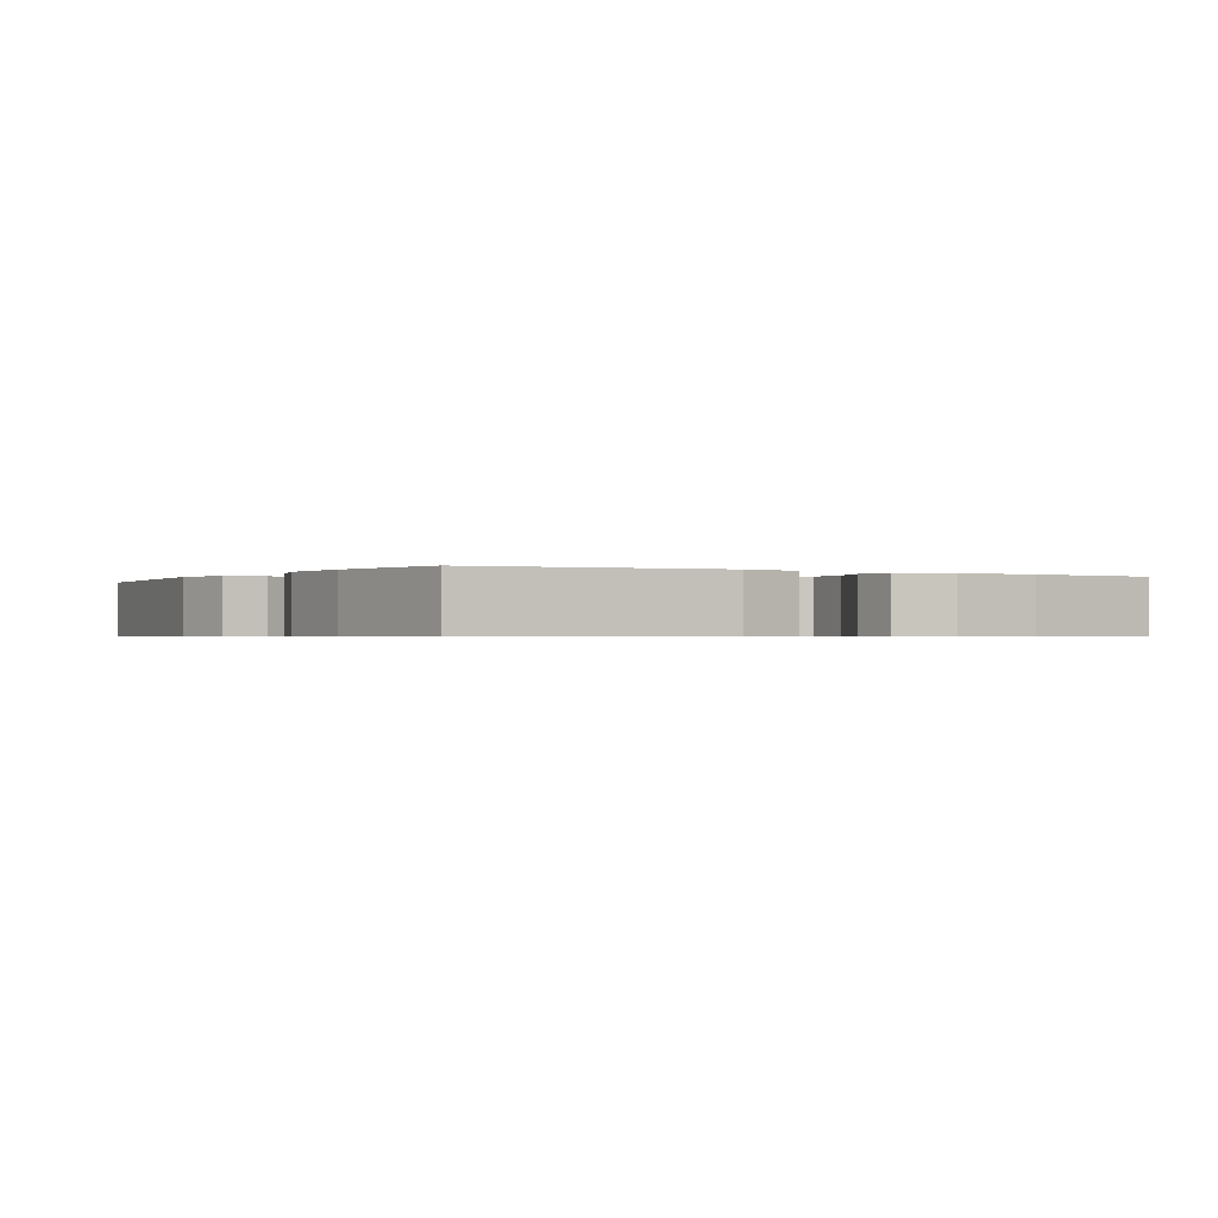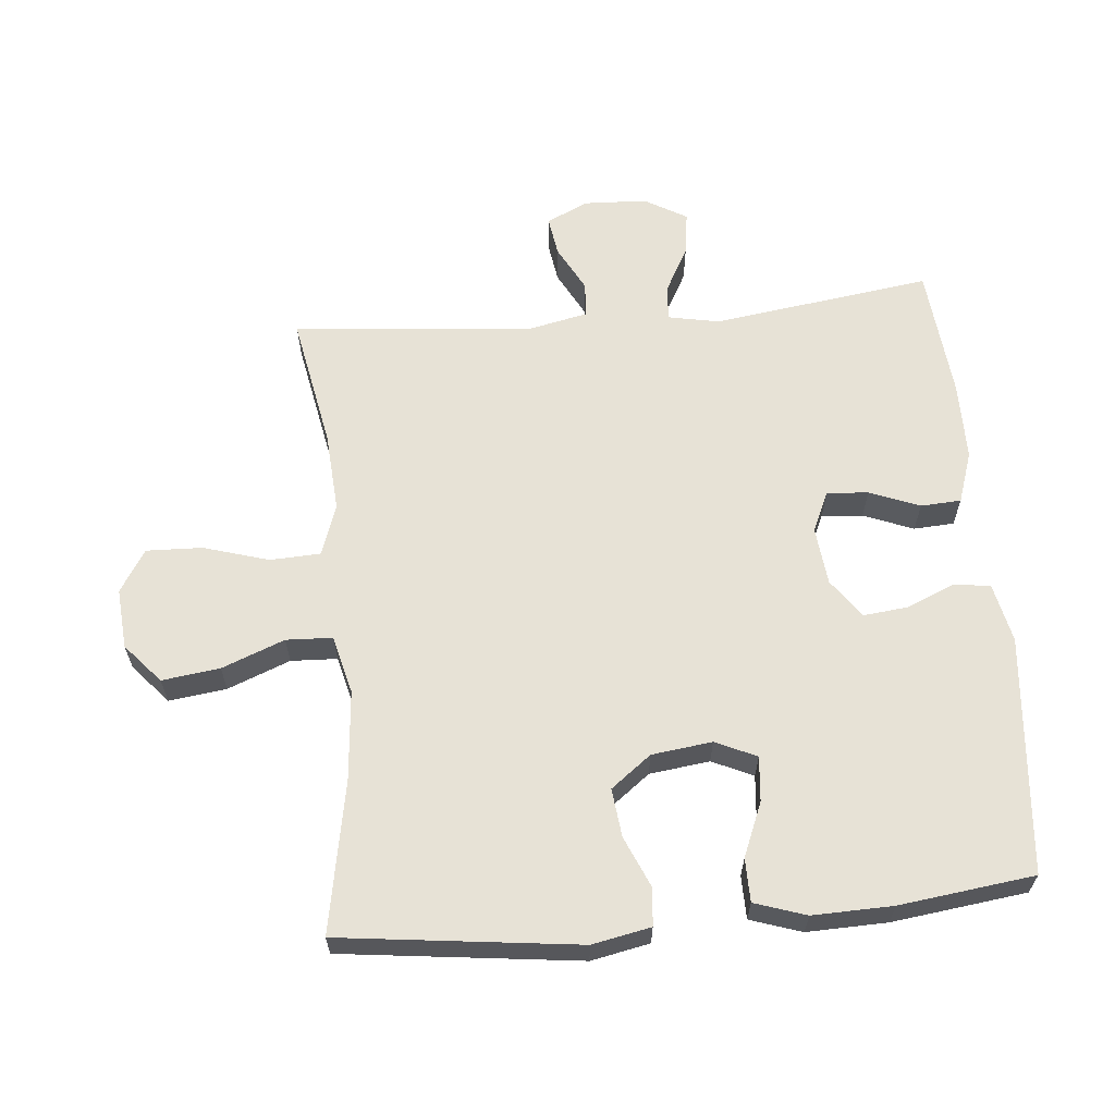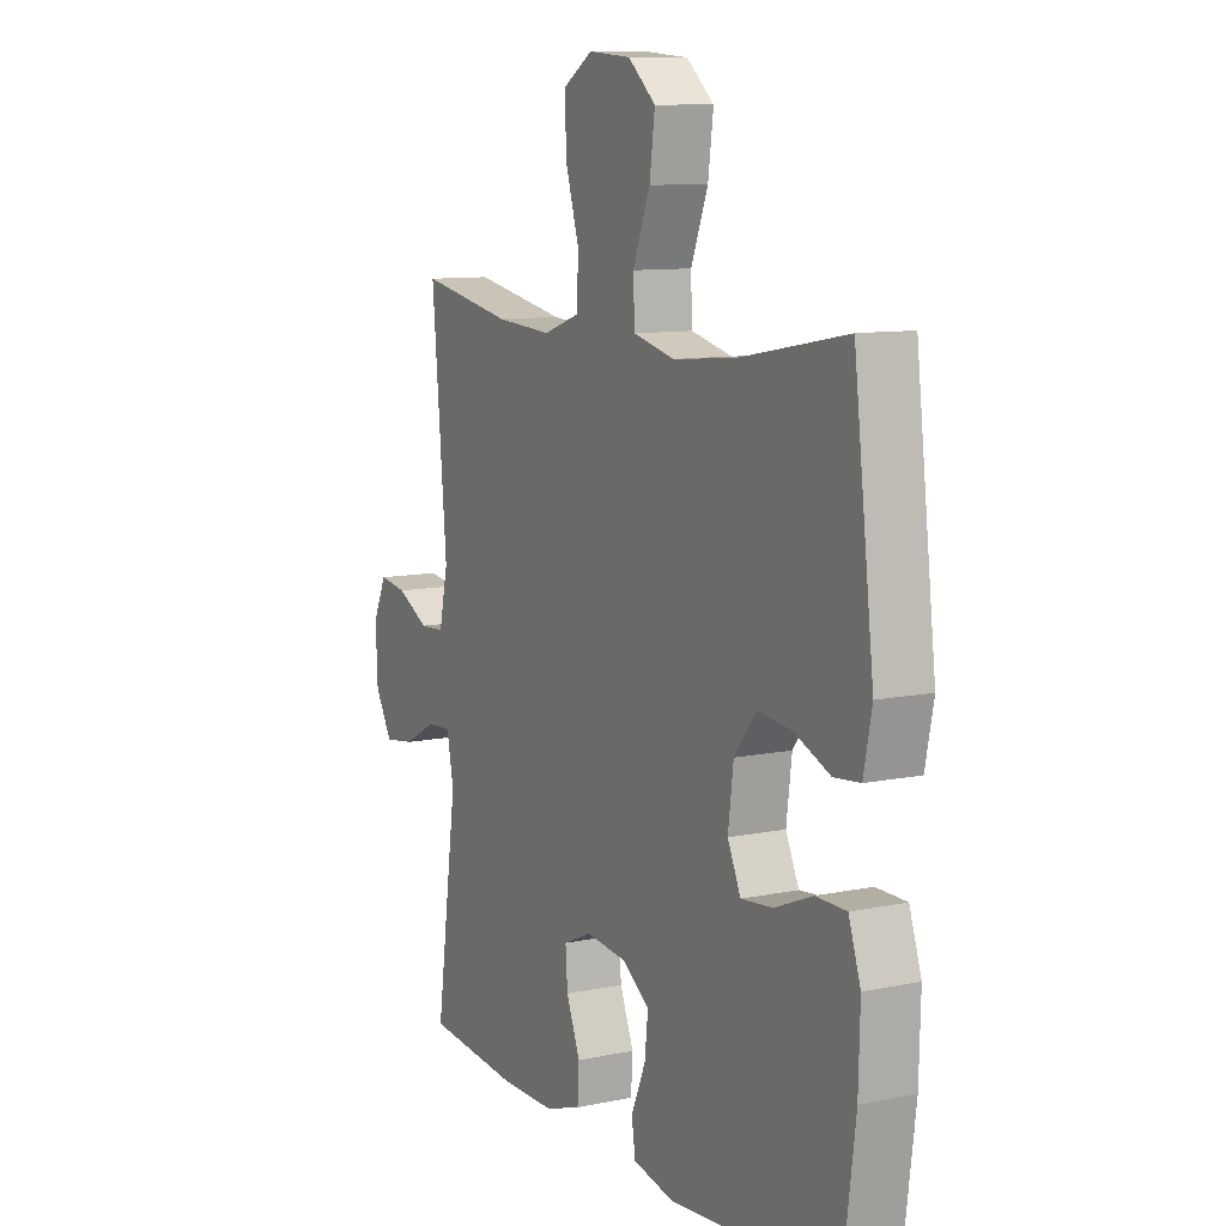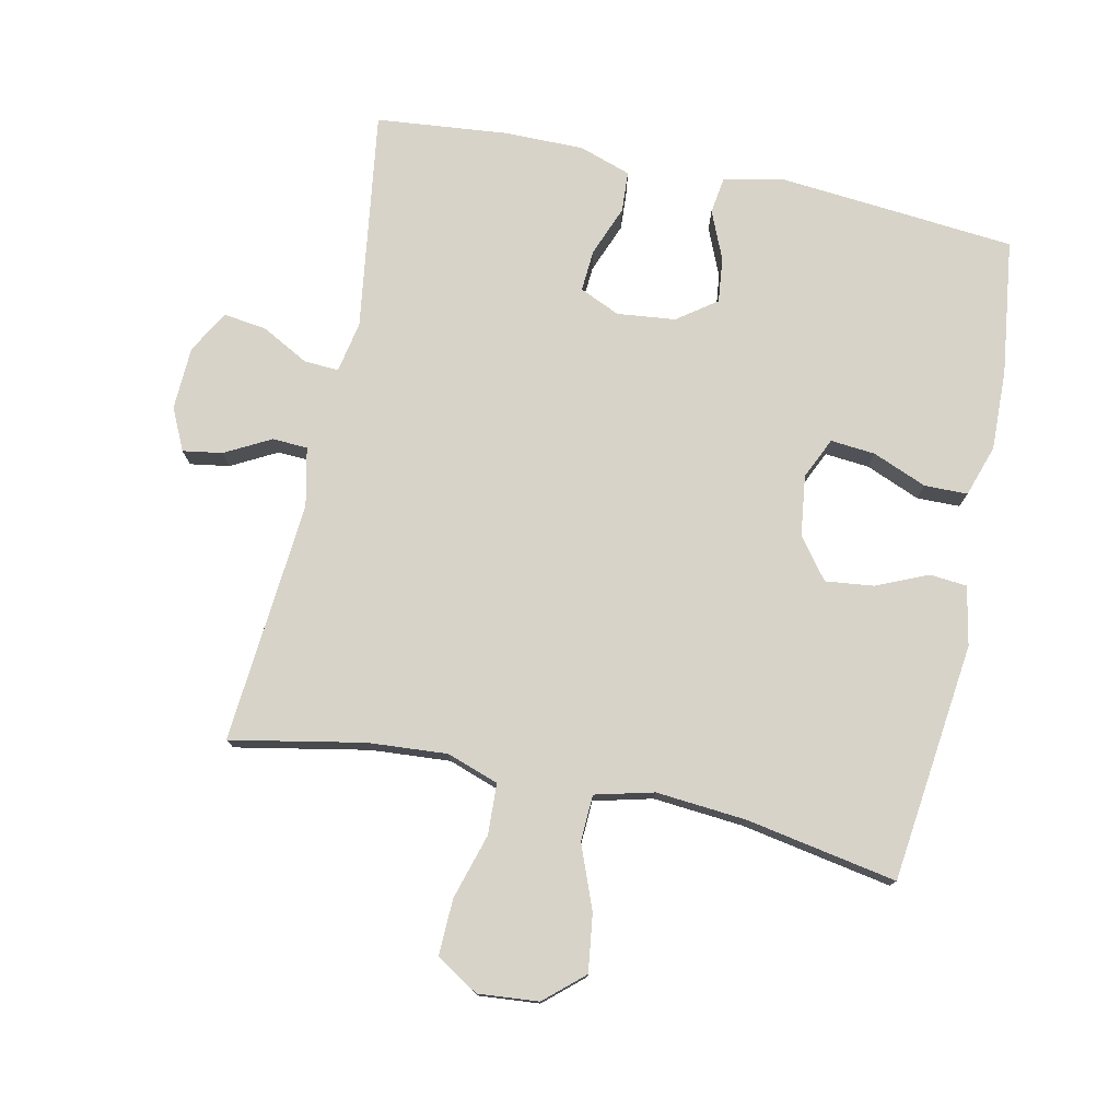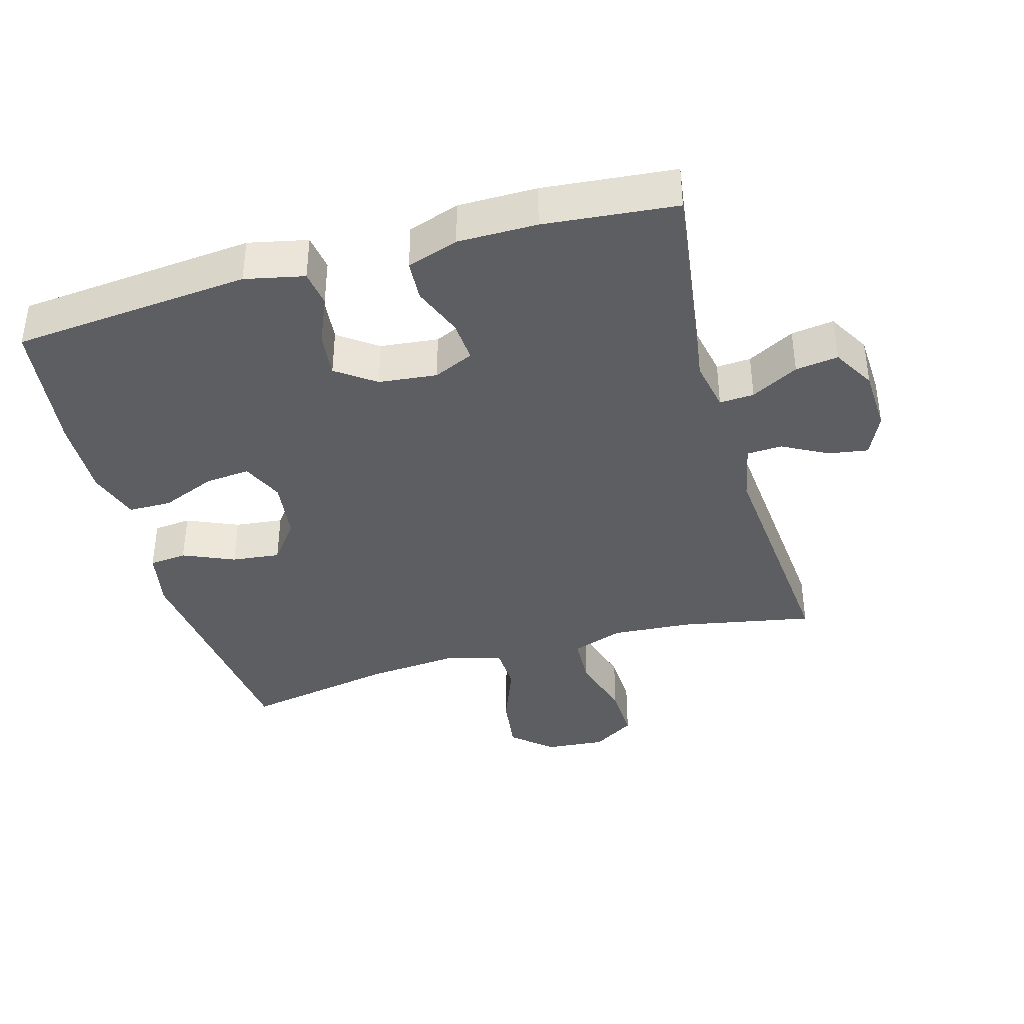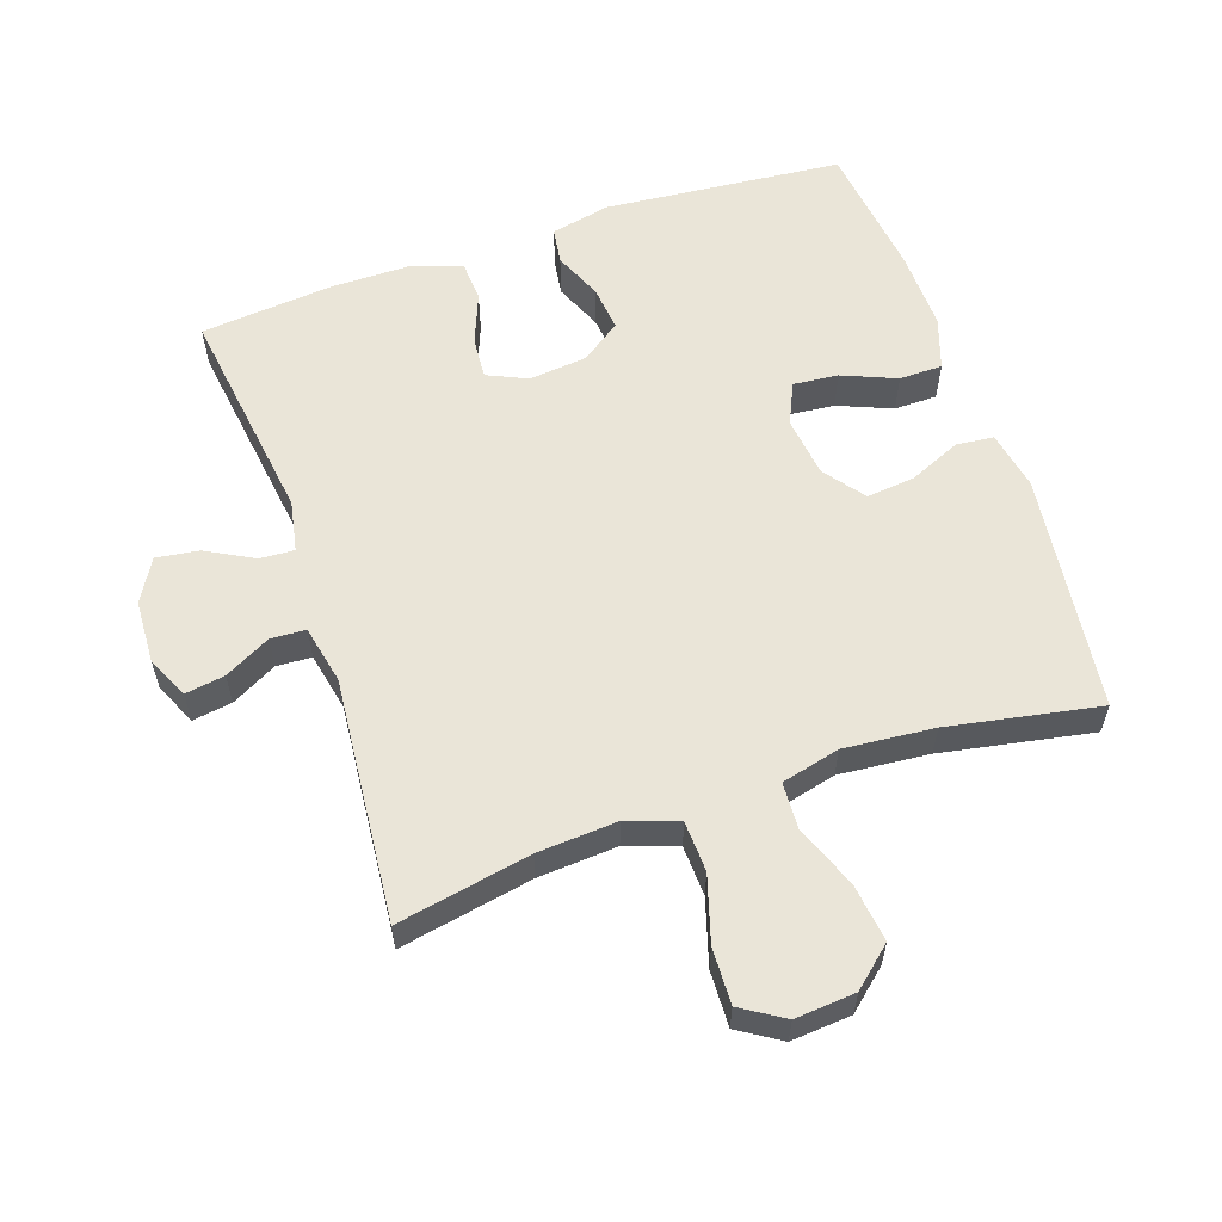
<metadata>
{"format":"obj","ext":"obj","renderer":"f3d","projection":"perspective","resolution":1024,"background":"white","views":[{"elev":-0.6,"azim":149.3,"up":"+Y"},{"elev":63.0,"azim":84.8,"up":"+Y"},{"elev":10.0,"azim":61.8,"up":"+Z"},{"elev":77.0,"azim":11.9,"up":"+Y"},{"elev":-39.2,"azim":-164.2,"up":"+Y"},{"elev":58.9,"azim":-18.7,"up":"+Y"}]}
</metadata>
<code>
o path184
v -0.4499 0.0375 0.1018
v -0.469 0.0375 0.0124
v -0.5226 0.0375 0.009585
v -0.5923 0.0375 0.04676
v -0.6526 0.0375 0.05625
v -0.6824 0.0375 -0.00777
v -0.6782 0.0375 -0.1037
v -0.6409 0.0375 -0.1682
v -0.5755 0.0375 -0.1591
v -0.5036 0.0375 -0.1204
v -0.4509 0.0375 -0.1174
v -0.4358 0.0375 -0.1954
v -0.4824 0.0375 -0.5301
v -0.2807 0.0375 -0.5496
v -0.1602 0.0375 -0.5496
v -0.08177 0.0375 -0.5232
v -0.07818 0.0375 -0.4614
v -0.1084 0.0375 -0.3848
v -0.1129 0.0375 -0.3214
v -0.05164 0.0375 -0.2939
v 0.03736 0.0375 -0.3035
v 0.09676 0.0375 -0.3461
v 0.08927 0.0375 -0.4146
v 0.05795 0.0375 -0.4884
v 0.06594 0.0375 -0.5435
v 0.1565 0.0375 -0.5631
v 0.5195 0.0375 -0.5301
v 0.5458 0.0375 -0.3241
v 0.549 0.0375 -0.2014
v 0.523 0.0375 -0.1229
v 0.4572 0.0375 -0.1221
v 0.3746 0.0375 -0.1559
v 0.3063 0.0375 -0.1623
v 0.2776 0.0375 -0.09952
v 0.2894 0.0375 -0.007251
v 0.3365 0.0375 0.05436
v 0.4102 0.0375 0.04605
v 0.4884 0.0375 0.01205
v 0.5456 0.0375 0.01748
v 0.5634 0.0375 0.107
v 0.5195 0.0375 0.4716
v 0.289 0.0375 0.4291
v 0.1513 0.0375 0.417
v 0.0621 0.0375 0.4393
v 0.05904 0.0375 0.5102
v 0.09653 0.0375 0.6063
v 0.1081 0.0375 0.6944
v 0.04845 0.0375 0.7466
v -0.04363 0.0375 0.7544
v -0.1082 0.0375 0.7139
v -0.1054 0.0375 0.6286
v -0.07562 0.0375 0.5287
v -0.07926 0.0375 0.4515
v -0.1581 0.0375 0.4242
v -0.2794 0.0375 0.4328
v -0.4824 0.0375 0.4716
v -0.4499 -0.0375 0.1018
v -0.469 -0.0375 0.0124
v -0.5226 -0.0375 0.009585
v -0.5923 -0.0375 0.04676
v -0.6526 -0.0375 0.05625
v -0.6824 -0.0375 -0.00777
v -0.6782 -0.0375 -0.1037
v -0.6409 -0.0375 -0.1682
v -0.5755 -0.0375 -0.1591
v -0.5036 -0.0375 -0.1204
v -0.4509 -0.0375 -0.1174
v -0.4358 -0.0375 -0.1954
v -0.4824 -0.0375 -0.5301
v -0.2807 -0.0375 -0.5496
v -0.1602 -0.0375 -0.5496
v -0.08177 -0.0375 -0.5232
v -0.07818 -0.0375 -0.4614
v -0.1084 -0.0375 -0.3848
v -0.1129 -0.0375 -0.3214
v -0.05164 -0.0375 -0.2939
v 0.03736 -0.0375 -0.3035
v 0.09676 -0.0375 -0.3461
v 0.08927 -0.0375 -0.4146
v 0.05795 -0.0375 -0.4884
v 0.06594 -0.0375 -0.5435
v 0.1565 -0.0375 -0.5631
v 0.5195 -0.0375 -0.5301
v 0.5458 -0.0375 -0.3241
v 0.549 -0.0375 -0.2014
v 0.523 -0.0375 -0.1229
v 0.4572 -0.0375 -0.1221
v 0.3746 -0.0375 -0.1559
v 0.3063 -0.0375 -0.1623
v 0.2776 -0.0375 -0.09952
v 0.2894 -0.0375 -0.007251
v 0.3365 -0.0375 0.05436
v 0.4102 -0.0375 0.04605
v 0.4884 -0.0375 0.01205
v 0.5456 -0.0375 0.01748
v 0.5634 -0.0375 0.107
v 0.5195 -0.0375 0.4716
v 0.289 -0.0375 0.4291
v 0.1513 -0.0375 0.417
v 0.0621 -0.0375 0.4393
v 0.05904 -0.0375 0.5102
v 0.09653 -0.0375 0.6063
v 0.1081 -0.0375 0.6944
v 0.04845 -0.0375 0.7466
v -0.04363 -0.0375 0.7544
v -0.1082 -0.0375 0.7139
v -0.1054 -0.0375 0.6286
v -0.07562 -0.0375 0.5287
v -0.07926 -0.0375 0.4515
v -0.1581 -0.0375 0.4242
v -0.2794 -0.0375 0.4328
v -0.4824 -0.0375 0.4716
v 0.06594 0.0375 -0.5435
v 0.06594 0.0375 -0.5435
v 0.1565 0.0375 -0.5631
v -0.2807 0.0375 -0.5496
v -0.1602 0.0375 -0.5496
v -0.08177 0.0375 -0.5232
v -0.08177 0.0375 -0.5232
v 0.05795 0.0375 -0.4884
v -0.4824 0.0375 -0.5301
v -0.4824 0.0375 -0.5301
v 0.5195 0.0375 -0.5301
v 0.5195 0.0375 -0.5301
v -0.07818 0.0375 -0.4614
v 0.08927 0.0375 -0.4146
v -0.1084 0.0375 -0.3848
v 0.5458 0.0375 -0.3241
v 0.09676 0.0375 -0.3461
v 0.09676 0.0375 -0.3461
v -0.1129 0.0375 -0.3214
v -0.1129 0.0375 -0.3214
v 0.03736 0.0375 -0.3035
v 0.549 0.0375 -0.2014
v -0.05164 0.0375 -0.2939
v -0.4358 0.0375 -0.1954
v 0.3746 0.0375 -0.1559
v 0.3063 0.0375 -0.1623
v 0.3063 0.0375 -0.1623
v 0.523 0.0375 -0.1229
v 0.523 0.0375 -0.1229
v -0.4509 0.0375 -0.1174
v -0.4509 0.0375 -0.1174
v -0.6782 0.0375 -0.1037
v -0.6409 0.0375 -0.1682
v -0.6409 0.0375 -0.1682
v -0.5755 0.0375 -0.1591
v 0.2776 0.0375 -0.09952
v -0.5036 0.0375 -0.1204
v 0.4572 0.0375 -0.1221
v -0.6824 0.0375 -0.00777
v 0.2894 0.0375 -0.007251
v -0.6526 0.0375 0.05625
v -0.6526 0.0375 0.05625
v 0.3365 0.0375 0.05436
v -0.5923 0.0375 0.04676
v -0.5226 0.0375 0.009585
v -0.469 0.0375 0.0124
v -0.469 0.0375 0.0124
v 0.4102 0.0375 0.04605
v 0.4884 0.0375 0.01205
v 0.5456 0.0375 0.01748
v 0.5456 0.0375 0.01748
v -0.4499 0.0375 0.1018
v 0.5634 0.0375 0.107
v 0.1513 0.0375 0.417
v 0.0621 0.0375 0.4393
v 0.0621 0.0375 0.4393
v 0.289 0.0375 0.4291
v -0.1581 0.0375 0.4242
v -0.2794 0.0375 0.4328
v -0.07926 0.0375 0.4515
v -0.07926 0.0375 0.4515
v 0.05904 0.0375 0.5102
v -0.4824 0.0375 0.4716
v -0.4824 0.0375 0.4716
v 0.5195 0.0375 0.4716
v 0.5195 0.0375 0.4716
v -0.07562 0.0375 0.5287
v 0.09653 0.0375 0.6063
v -0.1054 0.0375 0.6286
v 0.1081 0.0375 0.6944
v -0.1082 0.0375 0.7139
v 0.04845 0.0375 0.7466
v -0.04363 0.0375 0.7544
v 0.06594 -0.0375 -0.5435
v 0.06594 -0.0375 -0.5435
v 0.1565 -0.0375 -0.5631
v -0.2807 -0.0375 -0.5496
v -0.1602 -0.0375 -0.5496
v -0.08177 -0.0375 -0.5232
v -0.08177 -0.0375 -0.5232
v 0.05795 -0.0375 -0.4884
v -0.4824 -0.0375 -0.5301
v -0.4824 -0.0375 -0.5301
v 0.5195 -0.0375 -0.5301
v 0.5195 -0.0375 -0.5301
v -0.07818 -0.0375 -0.4614
v 0.08927 -0.0375 -0.4146
v -0.1084 -0.0375 -0.3848
v 0.5458 -0.0375 -0.3241
v 0.09676 -0.0375 -0.3461
v 0.09676 -0.0375 -0.3461
v -0.1129 -0.0375 -0.3214
v -0.1129 -0.0375 -0.3214
v 0.03736 -0.0375 -0.3035
v 0.549 -0.0375 -0.2014
v -0.05164 -0.0375 -0.2939
v -0.4358 -0.0375 -0.1954
v 0.3746 -0.0375 -0.1559
v 0.3063 -0.0375 -0.1623
v 0.3063 -0.0375 -0.1623
v 0.523 -0.0375 -0.1229
v 0.523 -0.0375 -0.1229
v -0.4509 -0.0375 -0.1174
v -0.4509 -0.0375 -0.1174
v -0.6782 -0.0375 -0.1037
v -0.6409 -0.0375 -0.1682
v -0.6409 -0.0375 -0.1682
v -0.5755 -0.0375 -0.1591
v 0.2776 -0.0375 -0.09952
v -0.5036 -0.0375 -0.1204
v 0.4572 -0.0375 -0.1221
v -0.6824 -0.0375 -0.00777
v 0.2894 -0.0375 -0.007251
v -0.6526 -0.0375 0.05625
v -0.6526 -0.0375 0.05625
v 0.3365 -0.0375 0.05436
v -0.5923 -0.0375 0.04676
v -0.5226 -0.0375 0.009585
v -0.469 -0.0375 0.0124
v -0.469 -0.0375 0.0124
v 0.4102 -0.0375 0.04605
v 0.4884 -0.0375 0.01205
v 0.5456 -0.0375 0.01748
v 0.5456 -0.0375 0.01748
v -0.4499 -0.0375 0.1018
v 0.5634 -0.0375 0.107
v 0.1513 -0.0375 0.417
v 0.0621 -0.0375 0.4393
v 0.0621 -0.0375 0.4393
v 0.289 -0.0375 0.4291
v -0.1581 -0.0375 0.4242
v -0.2794 -0.0375 0.4328
v -0.07926 -0.0375 0.4515
v -0.07926 -0.0375 0.4515
v 0.05904 -0.0375 0.5102
v -0.4824 -0.0375 0.4716
v -0.4824 -0.0375 0.4716
v 0.5195 -0.0375 0.4716
v 0.5195 -0.0375 0.4716
v -0.07562 -0.0375 0.5287
v 0.09653 -0.0375 0.6063
v -0.1054 -0.0375 0.6286
v 0.1081 -0.0375 0.6944
v -0.1082 -0.0375 0.7139
v 0.04845 -0.0375 0.7466
v -0.04363 -0.0375 0.7544
f 222 230 220
f 257 254 253
f 228 233 242
f 245 243 240
f 217 230 224
f 222 231 230
f 208 215 204
f 220 217 218
f 211 206 202
f 188 202 199
f 245 247 252
f 198 190 191
f 224 229 226
f 208 237 231
f 234 238 233
f 242 233 238
f 223 207 213
f 253 252 247
f 199 193 188
f 190 200 189
f 247 245 240
f 225 240 243
f 207 210 201
f 201 202 188
f 211 201 210
f 225 208 221
f 200 190 198
f 225 243 208
f 235 238 234
f 258 254 257
f 221 208 206
f 254 258 256
f 225 239 240
f 237 243 244
f 255 257 253
f 208 231 215
f 189 204 209
f 204 189 200
f 220 230 217
f 254 252 253
f 228 239 225
f 189 209 194
f 204 215 209
f 201 211 202
f 221 206 211
f 210 207 223
f 239 228 242
f 215 231 222
f 188 193 186
f 242 238 250
f 208 243 237
f 237 244 248
f 196 201 188
f 224 230 229
f 114 26 82 187
f 14 15 71 70
f 15 119 192 71
f 24 25 81 80
f 122 14 70 195
f 26 124 197 82
f 16 17 73 72
f 23 24 80 79
f 17 18 74 73
f 27 28 84 83
f 130 23 79 203
f 18 132 205 74
f 21 22 78 77
f 28 29 85 84
f 19 20 76 75
f 12 13 69 68
f 20 21 77 76
f 32 139 212 88
f 29 141 214 85
f 143 12 68 216
f 7 146 219 63
f 8 9 65 64
f 33 34 90 89
f 9 10 66 65
f 31 32 88 87
f 30 31 87 86
f 10 11 67 66
f 6 7 63 62
f 34 35 91 90
f 154 6 62 227
f 35 36 92 91
f 4 5 61 60
f 3 4 60 59
f 159 3 59 232
f 37 38 94 93
f 38 163 236 94
f 1 2 58 57
f 39 40 96 95
f 36 37 93 92
f 43 168 241 99
f 42 43 99 98
f 54 55 111 110
f 173 54 110 246
f 44 45 101 100
f 176 1 57 249
f 178 42 98 251
f 40 41 97 96
f 52 53 109 108
f 55 56 112 111
f 45 46 102 101
f 51 52 108 107
f 46 47 103 102
f 50 51 107 106
f 47 48 104 103
f 49 50 106 105
f 48 49 105 104
f 149 147 157
f 184 180 181
f 155 169 160
f 172 167 170
f 144 151 157
f 149 157 158
f 135 131 142
f 147 145 144
f 138 129 133
f 115 126 129
f 172 179 174
f 125 118 117
f 151 153 156
f 135 158 164
f 161 160 165
f 169 165 160
f 150 140 134
f 180 174 179
f 126 115 120
f 117 116 127
f 174 167 172
f 152 170 167
f 134 128 137
f 128 115 129
f 138 137 128
f 152 148 135
f 127 125 117
f 152 135 170
f 162 161 165
f 185 184 181
f 148 133 135
f 181 183 185
f 152 167 166
f 164 171 170
f 182 180 184
f 135 142 158
f 116 136 131
f 131 127 116
f 147 144 157
f 181 180 179
f 155 152 166
f 116 121 136
f 131 136 142
f 128 129 138
f 148 138 133
f 137 150 134
f 166 169 155
f 142 149 158
f 115 113 120
f 169 177 165
f 135 164 170
f 164 175 171
f 123 115 128
f 151 156 157

</code>
